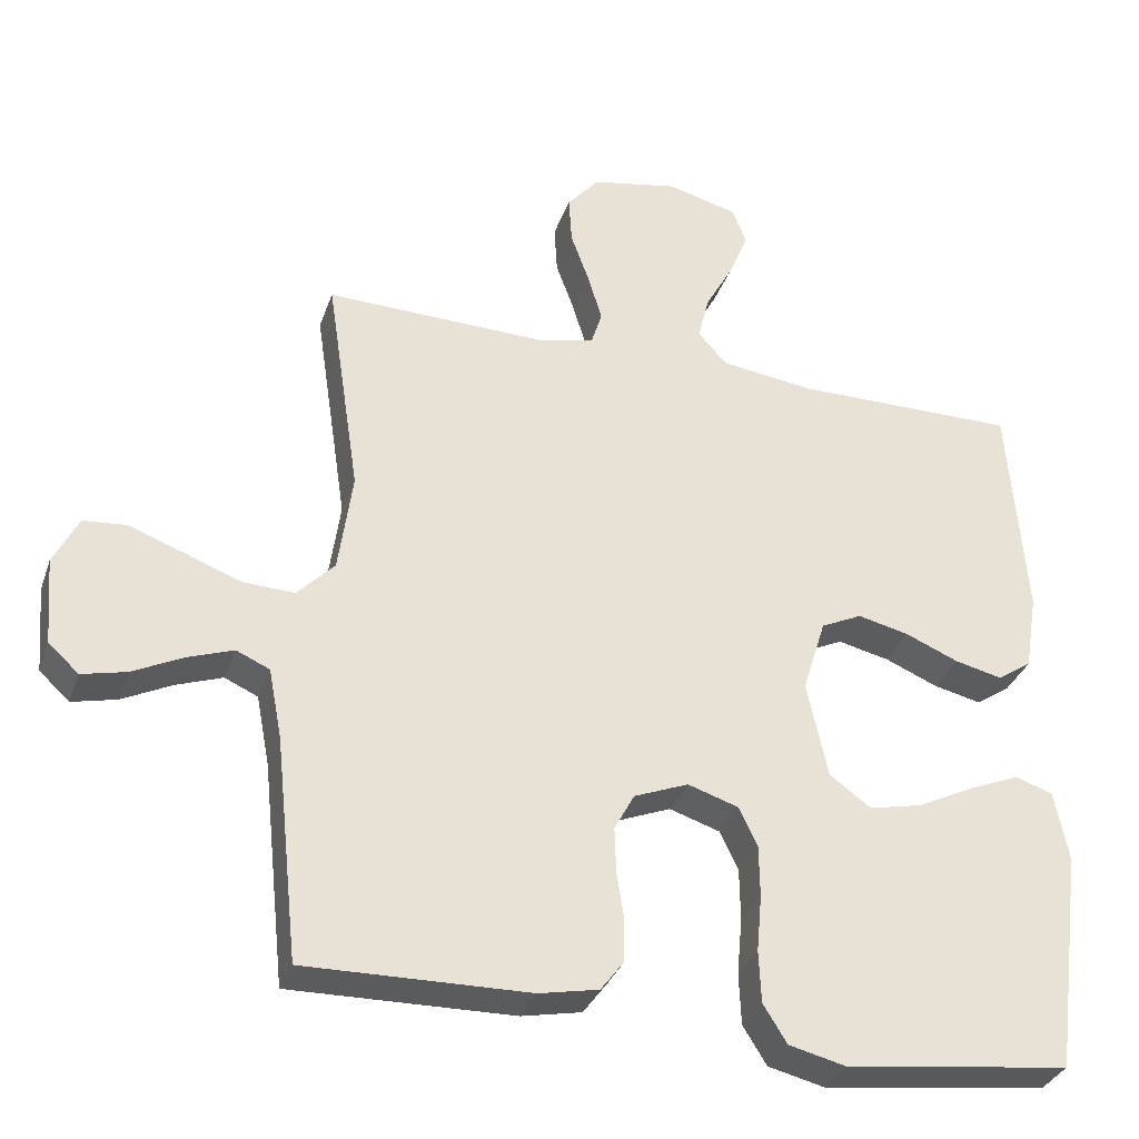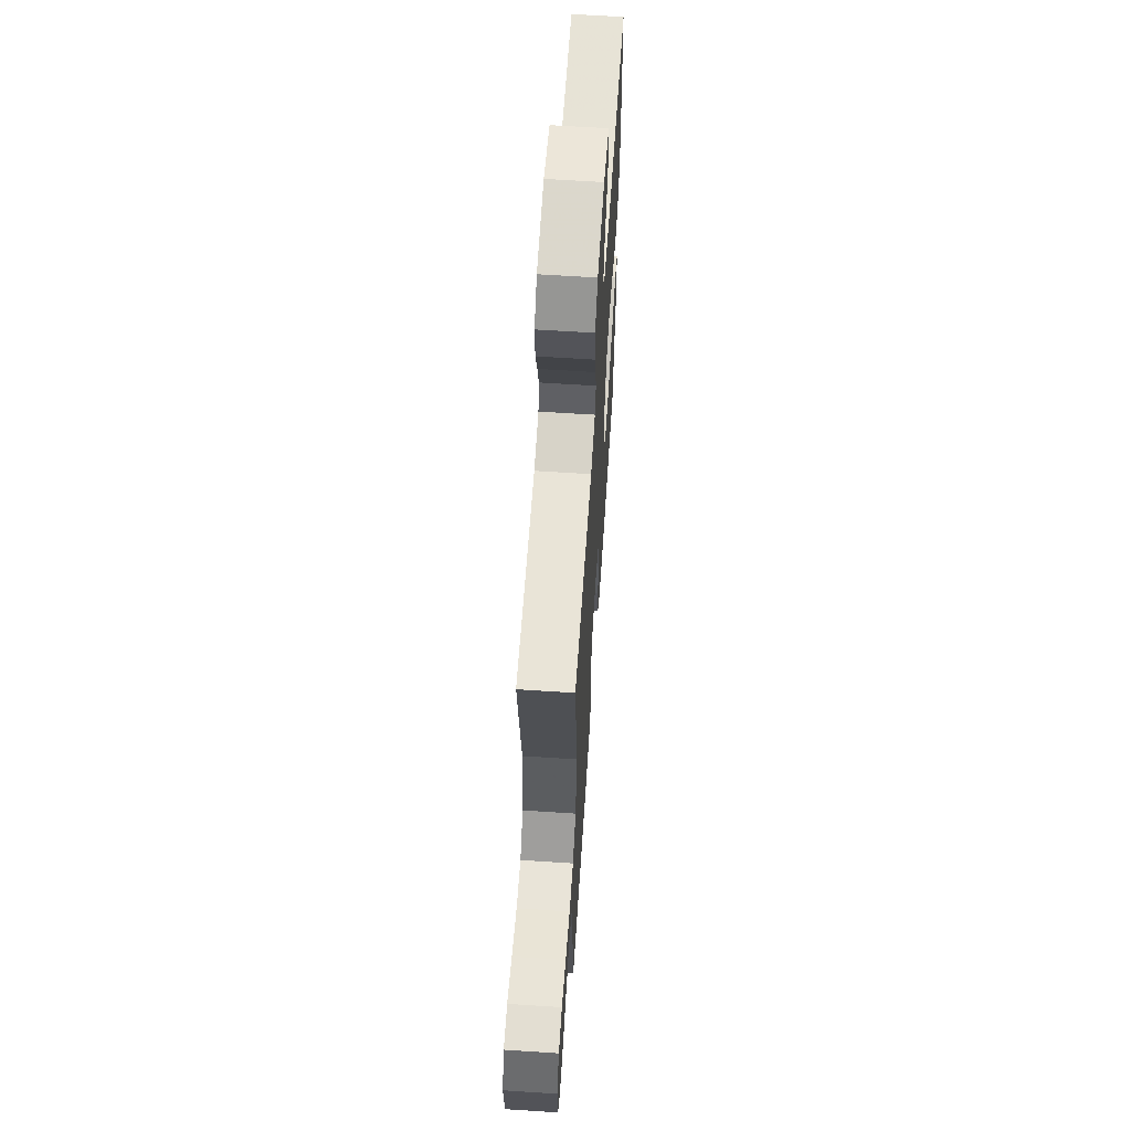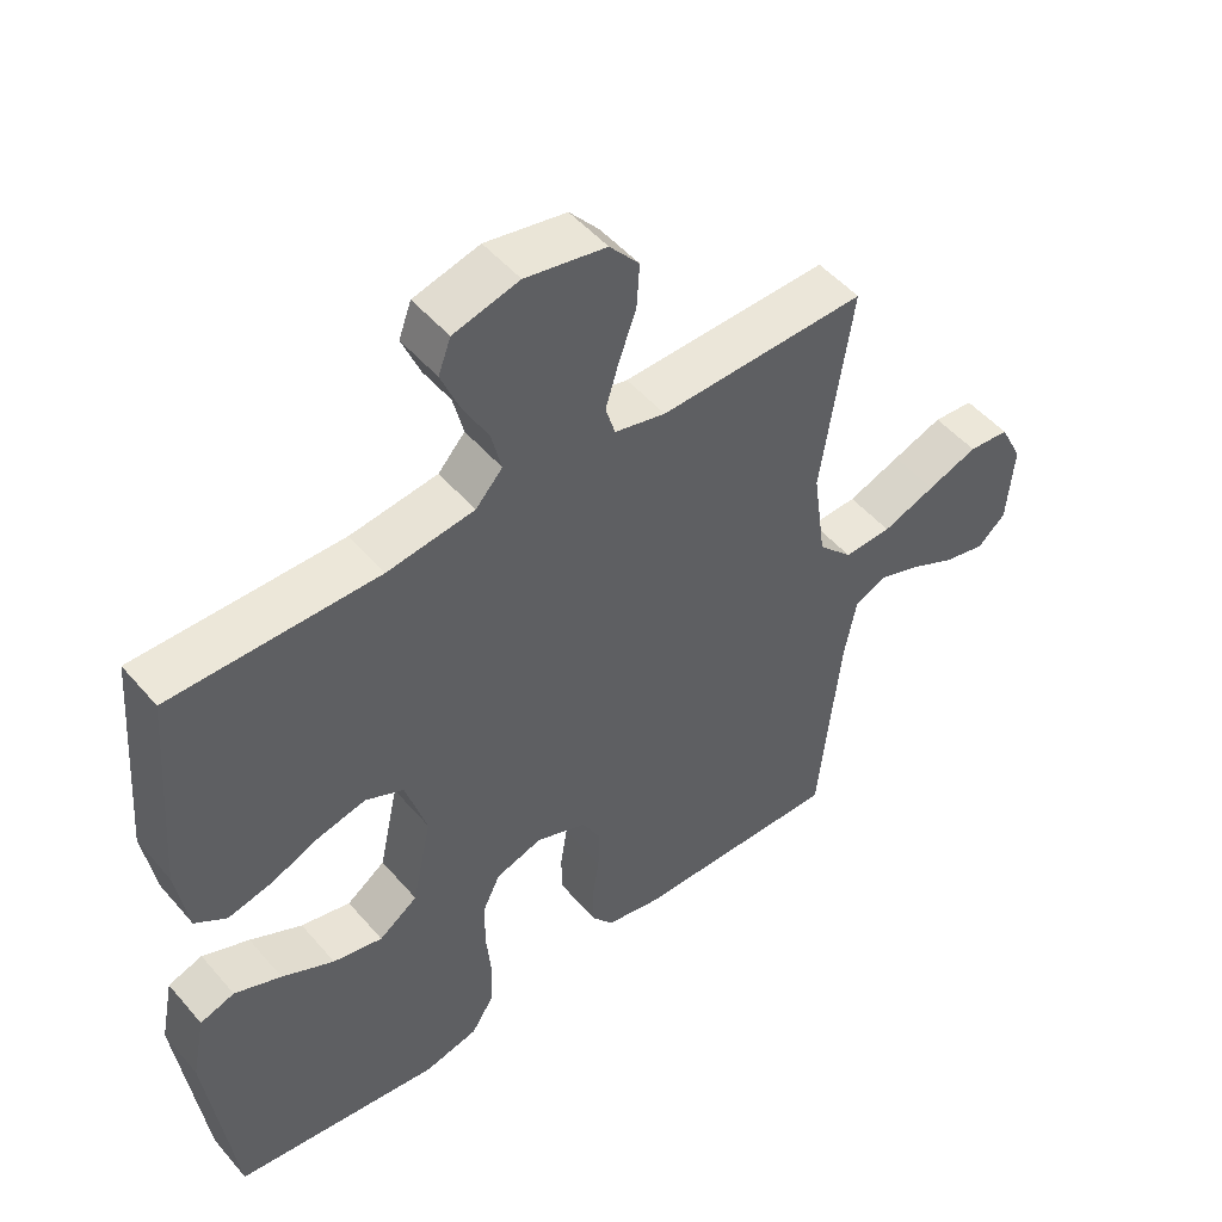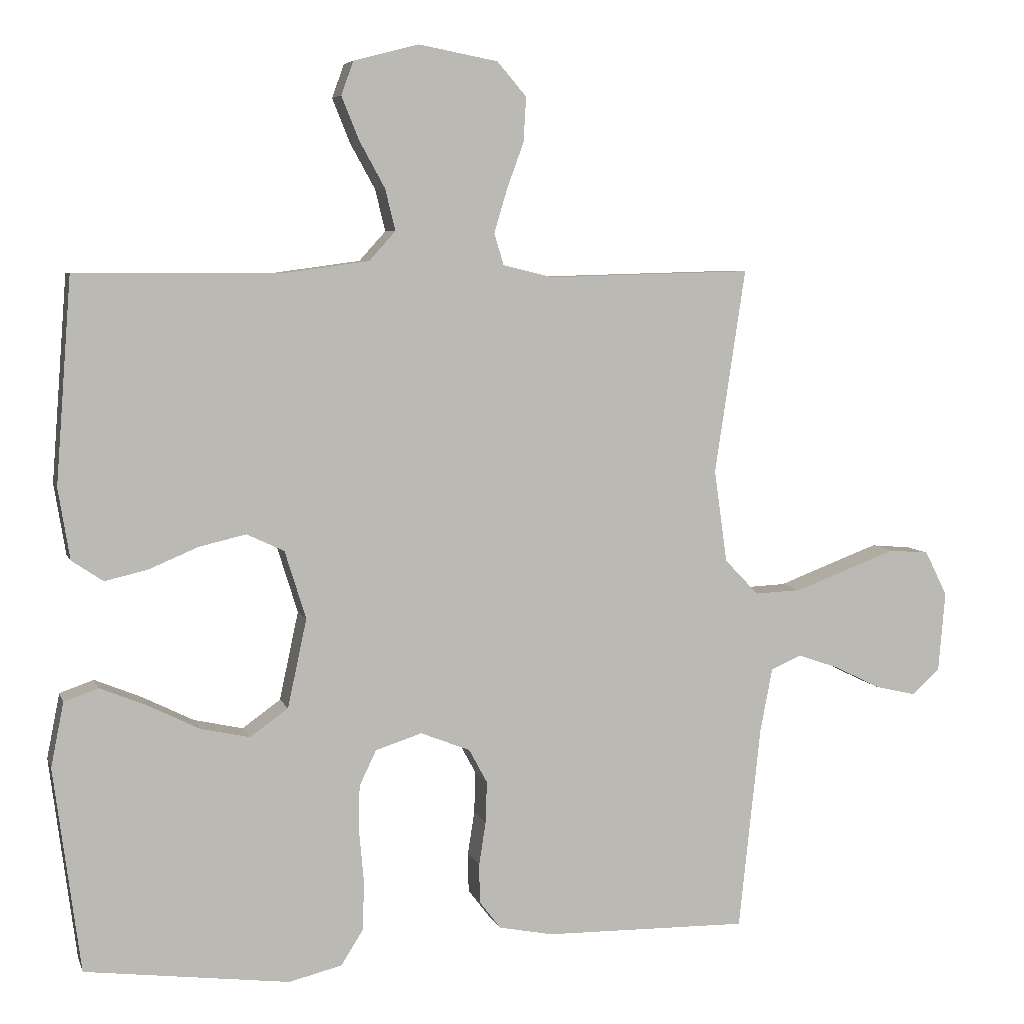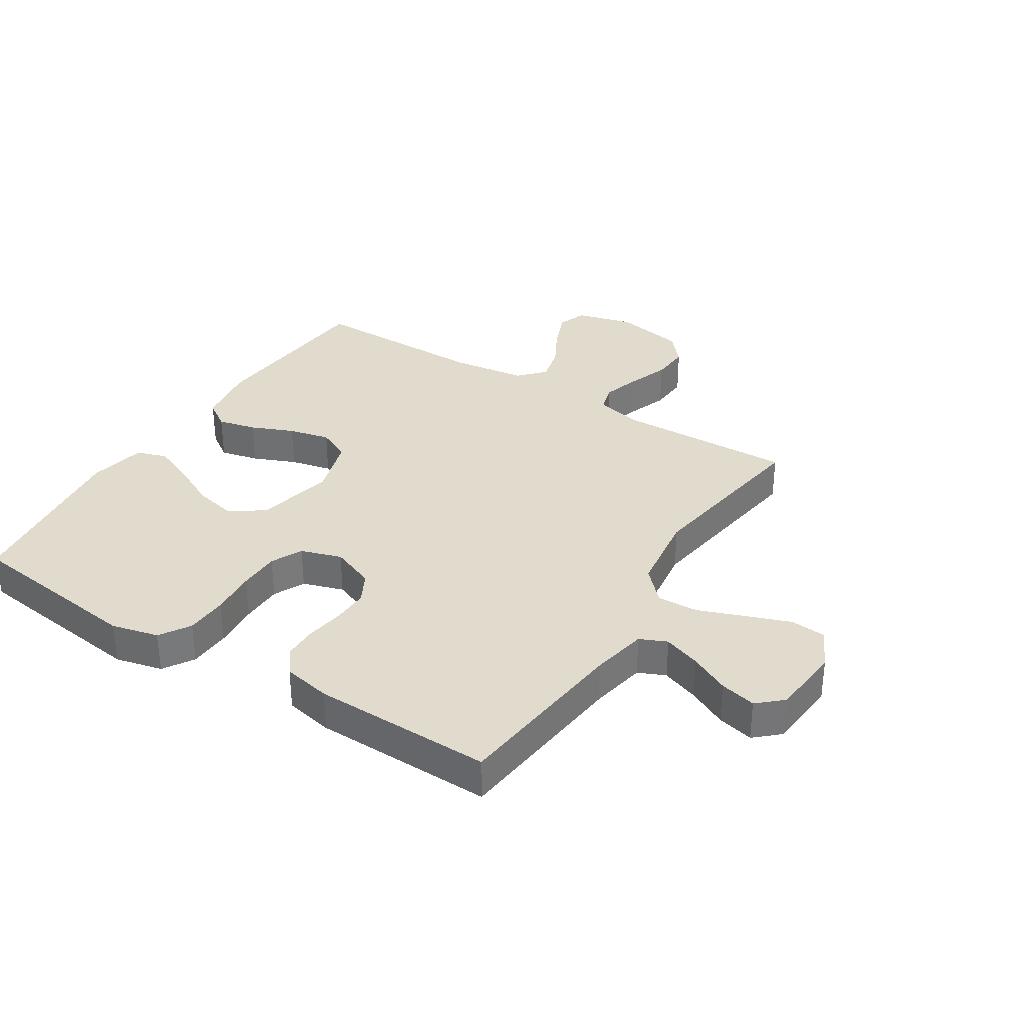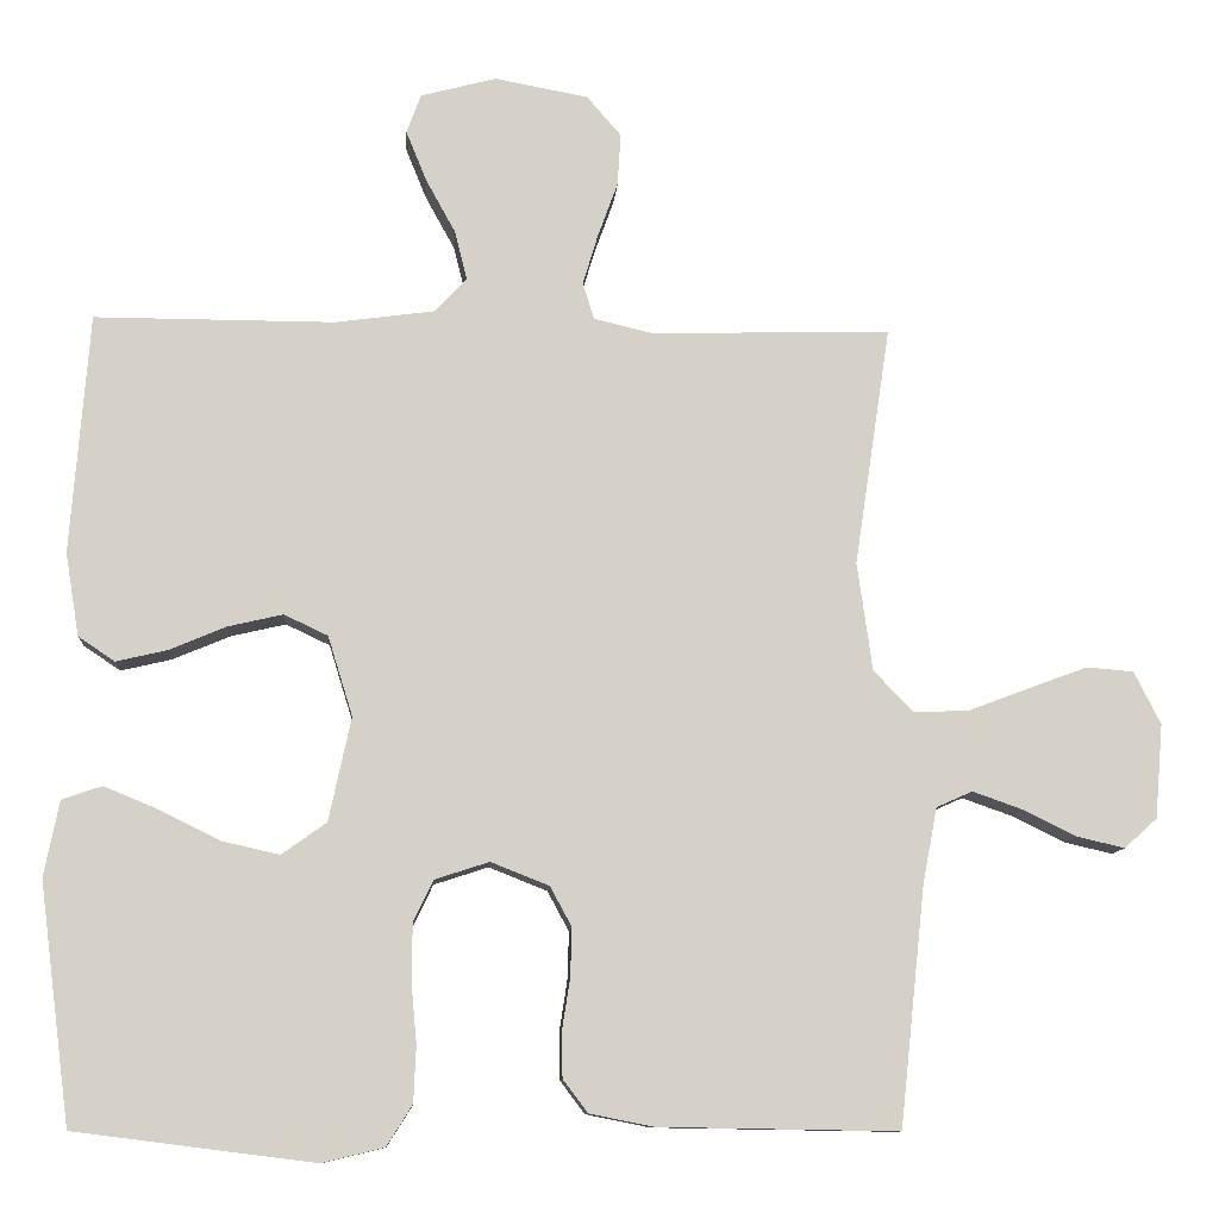
<metadata>
{"format":"obj","ext":"obj","renderer":"f3d","projection":"perspective","resolution":1024,"background":"white","views":[{"elev":-33.0,"azim":-17.7,"up":"+Z"},{"elev":62.6,"azim":-86.2,"up":"+Z"},{"elev":49.8,"azim":141.2,"up":"+Z"},{"elev":6.1,"azim":165.1,"up":"+Z"},{"elev":33.8,"azim":-147.7,"up":"+Y"},{"elev":-10.4,"azim":176.2,"up":"+Z"}]}
</metadata>
<code>
v -0.5 0.07 -0.5
v -0.532 0.07 -0.2
v -0.55 0.07 -0.106
v -0.595 0.07 -0.086
v -0.657 0.07 -0.108
v -0.724 0.07 -0.141
v -0.784 0.07 -0.155
v -0.825 0.07 -0.118
v -0.835 0.07 0
v -0.802 0.07 0.066
v -0.743 0.07 0.071
v -0.67 0.07 0.044
v -0.593 0.07 0.015
v -0.524 0.07 0.012
v -0.474 0.07 0.064
v -0.455 0.07 0.2
v -0.5 0.07 0.5
v -0.2 0.07 0.492
v -0.126 0.07 0.51
v -0.112 0.07 0.556
v -0.131 0.07 0.619
v -0.156 0.07 0.688
v -0.16 0.07 0.753
v -0.117 0.07 0.803
v 0 0.07 0.825
v 0.095 0.07 0.8
v 0.113 0.07 0.751
v 0.087 0.07 0.687
v 0.05 0.07 0.62
v 0.035 0.07 0.559
v 0.074 0.07 0.516
v 0.2 0.07 0.499
v 0.5 0.07 0.5
v 0.523 0.07 0.2
v 0.506 0.07 0.096
v 0.46 0.07 0.065
v 0.396 0.07 0.08
v 0.325 0.07 0.11
v 0.256 0.07 0.126
v 0.201 0.07 0.1
v 0.17 0.07 0
v 0.198 0.07 -0.13
v 0.254 0.07 -0.17
v 0.326 0.07 -0.154
v 0.402 0.07 -0.116
v 0.47 0.07 -0.088
v 0.52 0.07 -0.105
v 0.539 0.07 -0.2
v 0.5 0.07 -0.5
v 0.2 0.07 -0.538
v 0.122 0.07 -0.519
v 0.09 0.07 -0.468
v 0.087 0.07 -0.398
v 0.094 0.07 -0.321
v 0.093 0.07 -0.251
v 0.068 0.07 -0.199
v 0 0.07 -0.177
v -0.073 0.07 -0.206
v -0.1 0.07 -0.256
v -0.098 0.07 -0.317
v -0.088 0.07 -0.381
v -0.089 0.07 -0.438
v -0.12 0.07 -0.479
v -0.2 0.07 -0.495
v -0.5 0 -0.5
v -0.532 0 -0.2
v -0.55 0 -0.106
v -0.595 0 -0.086
v -0.657 0 -0.108
v -0.724 0 -0.141
v -0.784 0 -0.155
v -0.825 0 -0.118
v -0.835 0 0
v -0.802 0 0.066
v -0.743 0 0.071
v -0.67 0 0.044
v -0.593 0 0.015
v -0.524 0 0.012
v -0.474 0 0.064
v -0.455 0 0.2
v -0.5 0 0.5
v -0.2 0 0.492
v -0.126 0 0.51
v -0.112 0 0.556
v -0.131 0 0.619
v -0.156 0 0.688
v -0.16 0 0.753
v -0.117 0 0.803
v 0 0 0.825
v 0.095 0 0.8
v 0.113 0 0.751
v 0.087 0 0.687
v 0.05 0 0.62
v 0.035 0 0.559
v 0.074 0 0.516
v 0.2 0 0.499
v 0.5 0 0.5
v 0.523 0 0.2
v 0.506 0 0.096
v 0.46 0 0.065
v 0.396 0 0.08
v 0.325 0 0.11
v 0.256 0 0.126
v 0.201 0 0.1
v 0.17 0 0
v 0.198 0 -0.13
v 0.254 0 -0.17
v 0.326 0 -0.154
v 0.402 0 -0.116
v 0.47 0 -0.088
v 0.52 0 -0.105
v 0.539 0 -0.2
v 0.5 0 -0.5
v 0.2 0 -0.538
v 0.122 0 -0.519
v 0.09 0 -0.468
v 0.087 0 -0.398
v 0.094 0 -0.321
v 0.093 0 -0.251
v 0.068 0 -0.199
v 0 0 -0.177
v -0.073 0 -0.206
v -0.1 0 -0.256
v -0.098 0 -0.317
v -0.088 0 -0.381
v -0.089 0 -0.438
v -0.12 0 -0.479
v -0.2 0 -0.495
f 63 64 1 2
f 60 61 62 63
f 59 60 63 2
f 58 59 2 3
f 57 58 3 4
f 51 52 53 54
f 51 54 55
f 50 51 55
f 49 50 55
f 48 49 55 56
f 44 45 46 47
f 44 47 48
f 43 44 48
f 35 36 37 38
f 35 38 39
f 32 33 34 35
f 31 32 35 39
f 30 31 39 40
f 26 27 28 29
f 24 25 26 29
f 24 29 30
f 21 22 23 24
f 20 21 24 30
f 19 20 30 40
f 16 17 18
f 15 16 18 19
f 10 11 12 13
f 8 9 10 13
f 8 13 14
f 5 6 7 8
f 4 5 8 14
f 57 4 14 15
f 43 48 56 57
f 42 43 57 15
f 15 19 40 41
f 15 41 42
f 66 65 128 127
f 127 126 125 124
f 66 127 124 123
f 67 66 123 122
f 68 67 122 121
f 118 117 116 115
f 119 118 115
f 119 115 114
f 119 114 113
f 120 119 113 112
f 111 110 109 108
f 112 111 108
f 112 108 107
f 102 101 100 99
f 103 102 99
f 99 98 97 96
f 103 99 96 95
f 104 103 95 94
f 93 92 91 90
f 93 90 89 88
f 94 93 88
f 88 87 86 85
f 94 88 85 84
f 104 94 84 83
f 82 81 80
f 83 82 80 79
f 77 76 75 74
f 77 74 73 72
f 78 77 72
f 72 71 70 69
f 78 72 69 68
f 79 78 68 121
f 121 120 112 107
f 79 121 107 106
f 105 104 83 79
f 106 105 79
f 1 65 66 2
f 2 66 67 3
f 3 67 68 4
f 4 68 69 5
f 5 69 70 6
f 6 70 71 7
f 7 71 72 8
f 8 72 73 9
f 9 73 74 10
f 10 74 75 11
f 11 75 76 12
f 12 76 77 13
f 13 77 78 14
f 14 78 79 15
f 15 79 80 16
f 16 80 81 17
f 17 81 82 18
f 18 82 83 19
f 19 83 84 20
f 20 84 85 21
f 21 85 86 22
f 22 86 87 23
f 23 87 88 24
f 24 88 89 25
f 25 89 90 26
f 26 90 91 27
f 27 91 92 28
f 28 92 93 29
f 29 93 94 30
f 30 94 95 31
f 31 95 96 32
f 32 96 97 33
f 33 97 98 34
f 34 98 99 35
f 35 99 100 36
f 36 100 101 37
f 37 101 102 38
f 38 102 103 39
f 39 103 104 40
f 40 104 105 41
f 41 105 106 42
f 42 106 107 43
f 43 107 108 44
f 44 108 109 45
f 45 109 110 46
f 46 110 111 47
f 47 111 112 48
f 48 112 113 49
f 49 113 114 50
f 50 114 115 51
f 51 115 116 52
f 52 116 117 53
f 53 117 118 54
f 54 118 119 55
f 55 119 120 56
f 56 120 121 57
f 57 121 122 58
f 58 122 123 59
f 59 123 124 60
f 60 124 125 61
f 61 125 126 62
f 62 126 127 63
f 63 127 128 64
f 64 128 65 1

</code>
